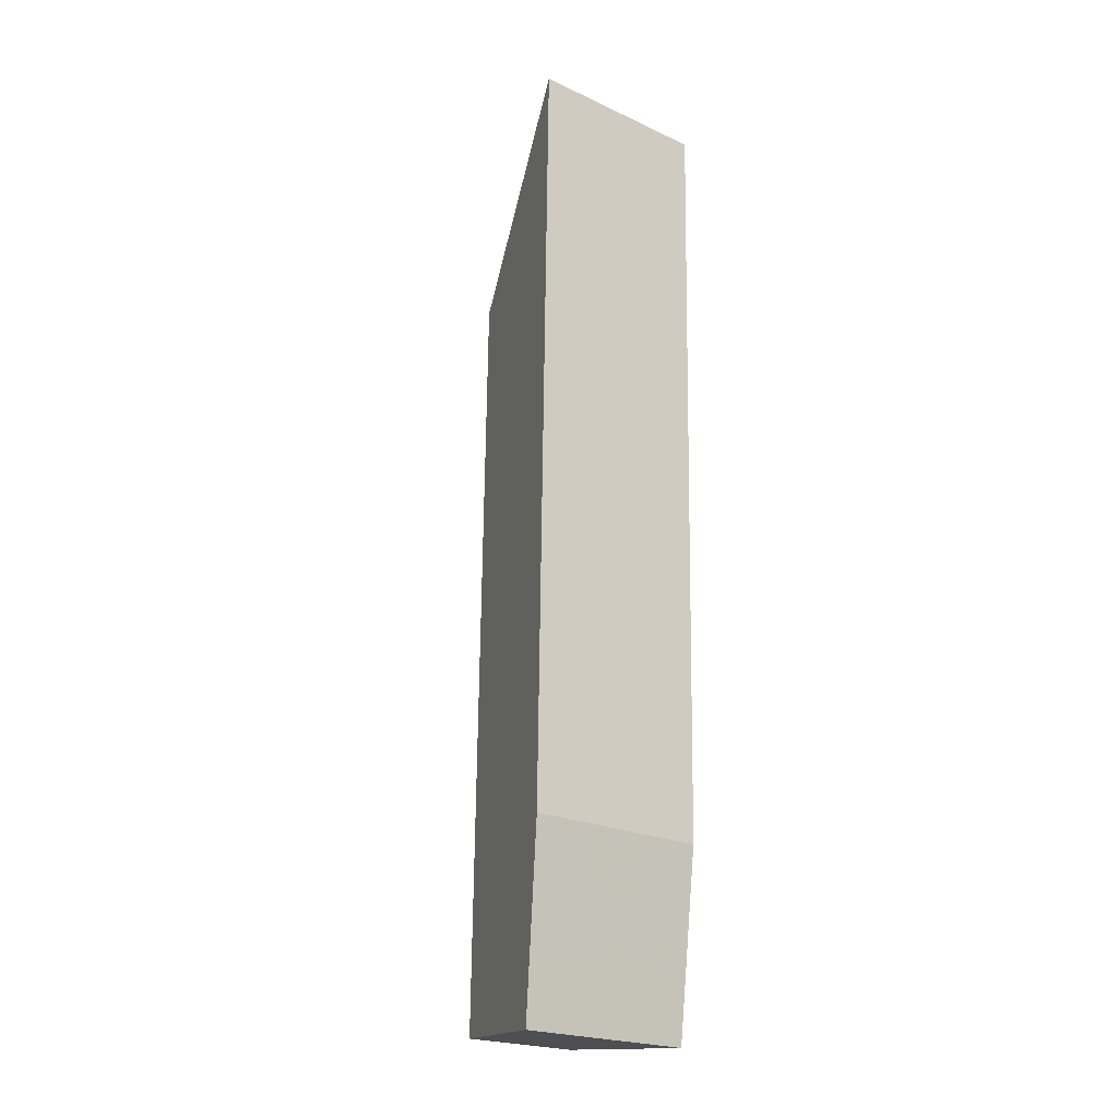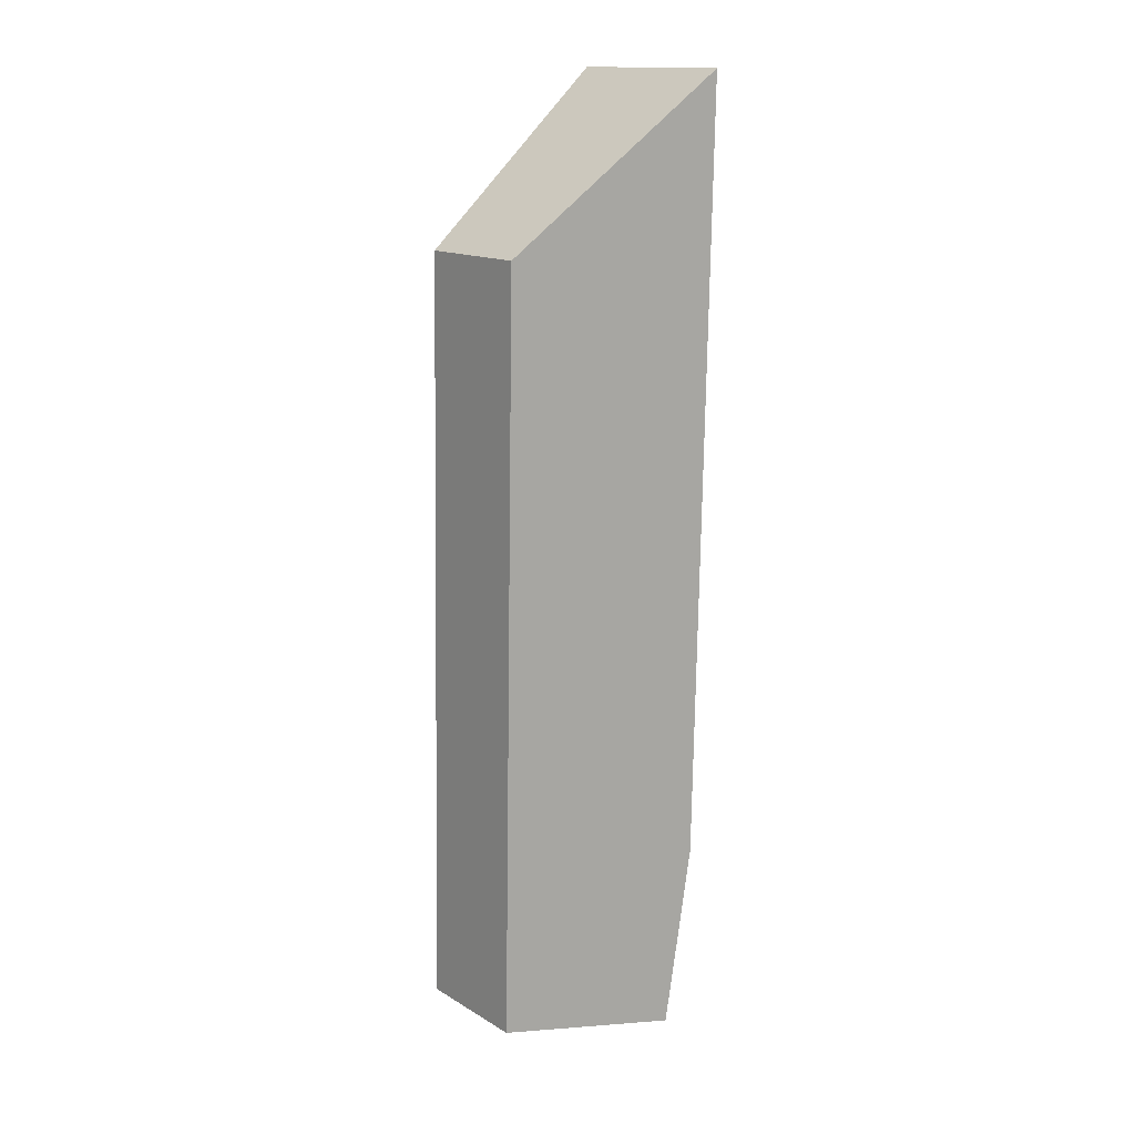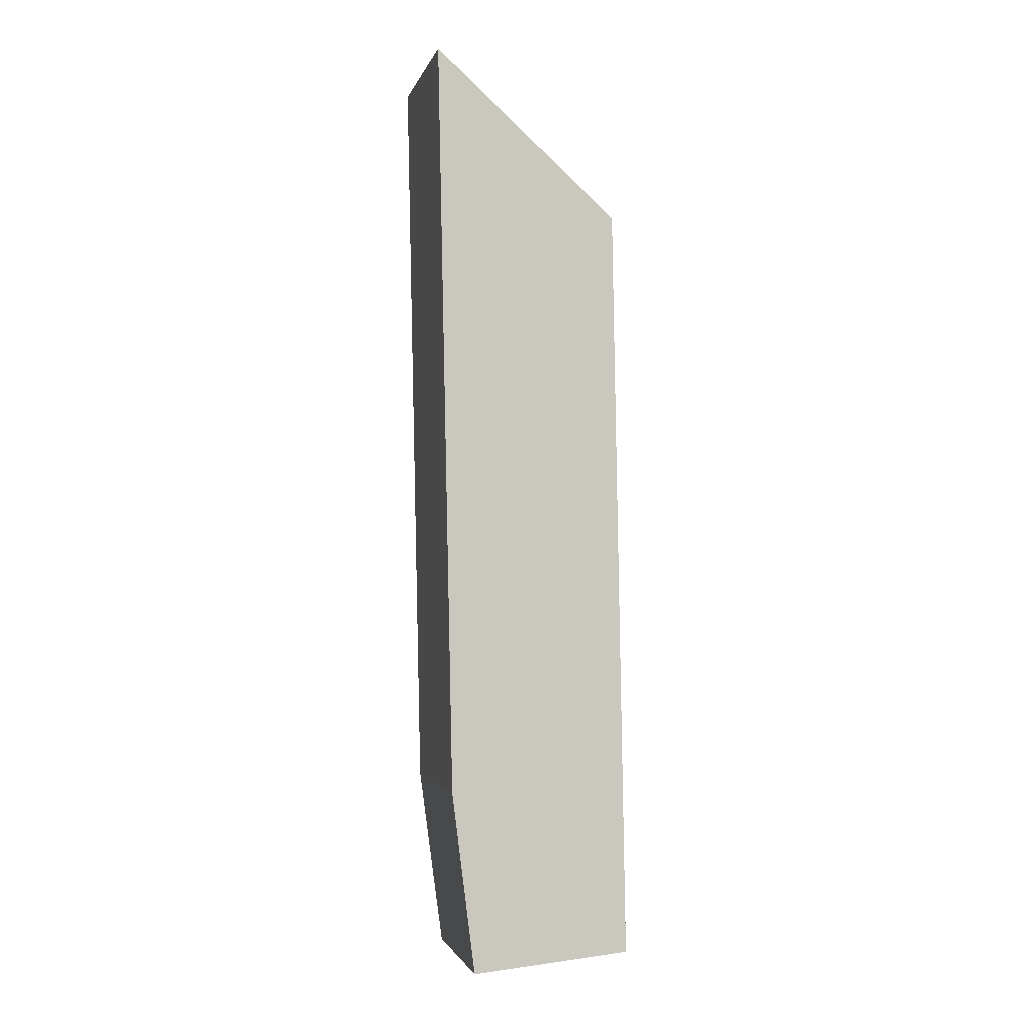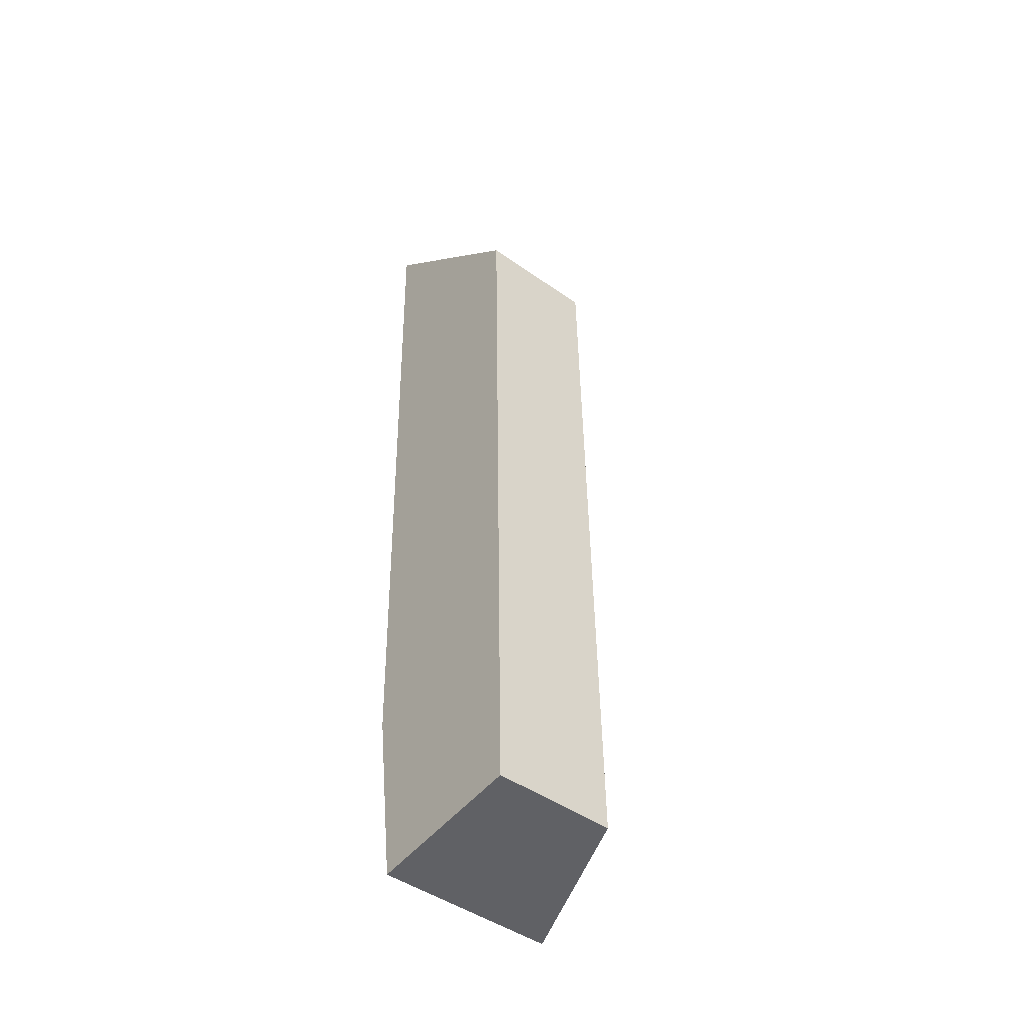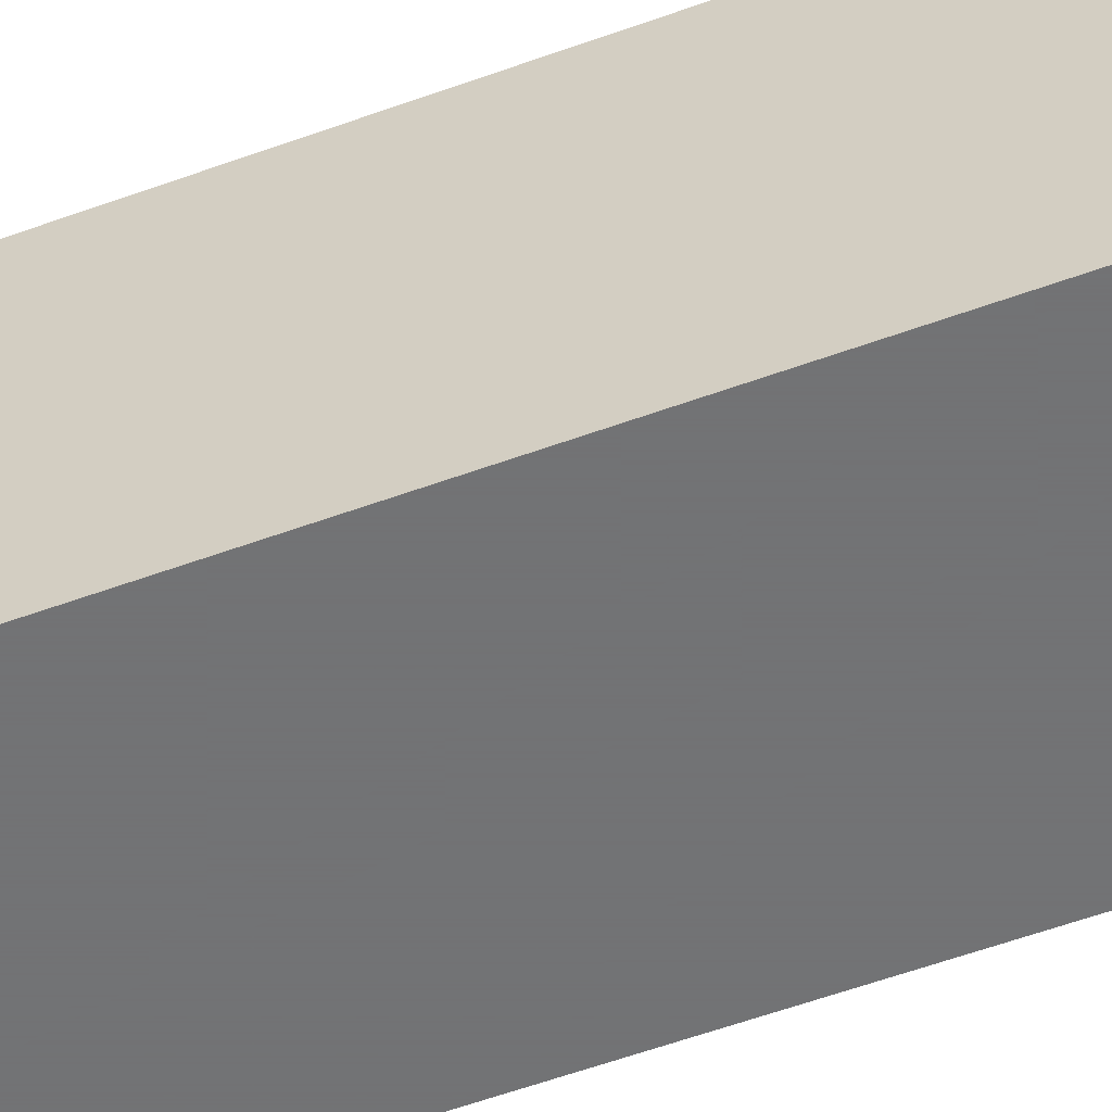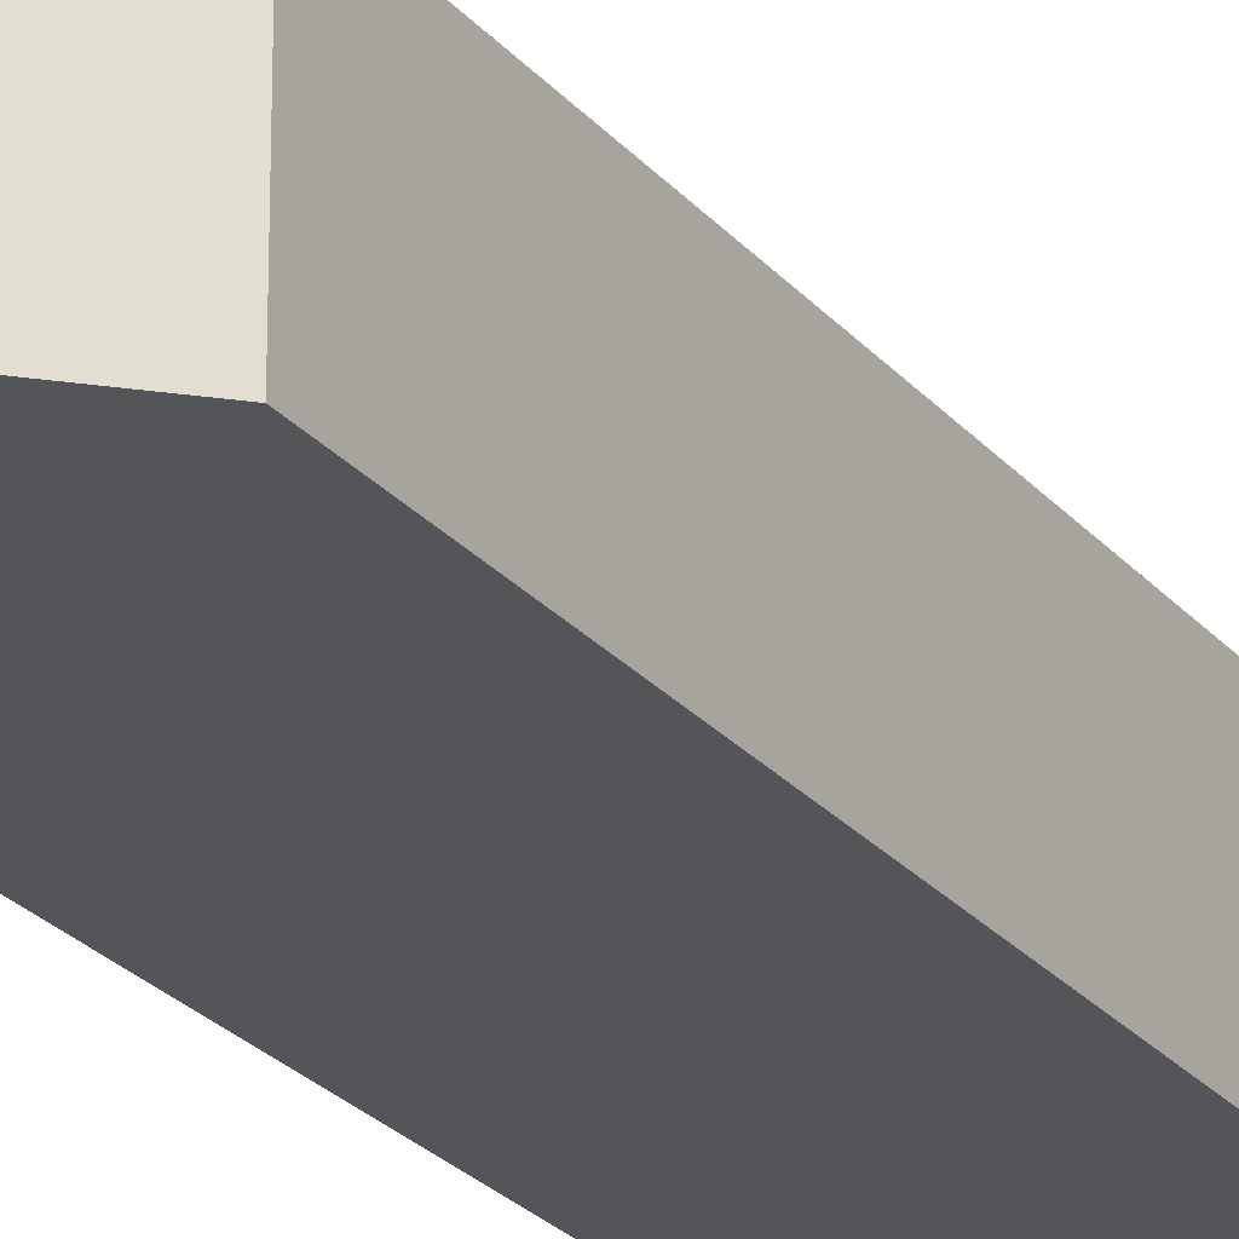
<metadata>
{"format":"obj","ext":"obj","renderer":"f3d","projection":"perspective","resolution":1024,"background":"white","views":[{"elev":-22.0,"azim":-128.9,"up":"+Z"},{"elev":14.9,"azim":141.3,"up":"+Z"},{"elev":-2.1,"azim":-13.0,"up":"+Z"},{"elev":-45.8,"azim":50.9,"up":"+Z"},{"elev":-55.7,"azim":-70.0,"up":"+Y"},{"elev":-24.2,"azim":28.2,"up":"+Y"}]}
</metadata>
<code>
v 3.633 -0.1237 -2.111
v 3.578 -0.104 -2.061
v 3.578 -0.1592 -2.061
v 3.633 -0.1592 -2.111
v 3.583 -0.1043 -2.286
v 3.583 -0.1592 -2.286
v 3.587 -0.1056 -2.32
v 3.587 -0.1592 -2.32
v 3.587 -0.1056 -2.32
v 3.589 -0.1064 -2.341
v 3.589 -0.1592 -2.341
v 3.587 -0.1592 -2.32
v 3.637 -0.1592 -2.336
v 3.633 -0.1592 -2.111
v 3.578 -0.1592 -2.061
v 3.583 -0.1592 -2.286
v 3.587 -0.1592 -2.32
v 3.589 -0.1592 -2.341
v 3.637 -0.1237 -2.336
v 3.633 -0.1237 -2.111
v 3.633 -0.1592 -2.111
v 3.637 -0.1592 -2.336
v 3.637 -0.1237 -2.336
v 3.589 -0.1064 -2.341
v 3.587 -0.1056 -2.32
v 3.583 -0.1043 -2.286
v 3.578 -0.104 -2.061
v 3.633 -0.1237 -2.111
v 3.589 -0.1064 -2.341
v 3.637 -0.1237 -2.336
v 3.637 -0.1592 -2.336
v 3.589 -0.1592 -2.341
f 1 2 3
f 1 3 4
f 2 5 6
f 2 6 3
f 5 7 8
f 5 8 6
f 9 10 11
f 9 11 12
f 13 14 15
f 13 15 16
f 13 16 17
f 13 17 18
f 19 20 21
f 19 21 22
f 23 24 25
f 23 25 26
f 23 26 27
f 23 27 28
f 29 30 31
f 29 31 32

</code>
